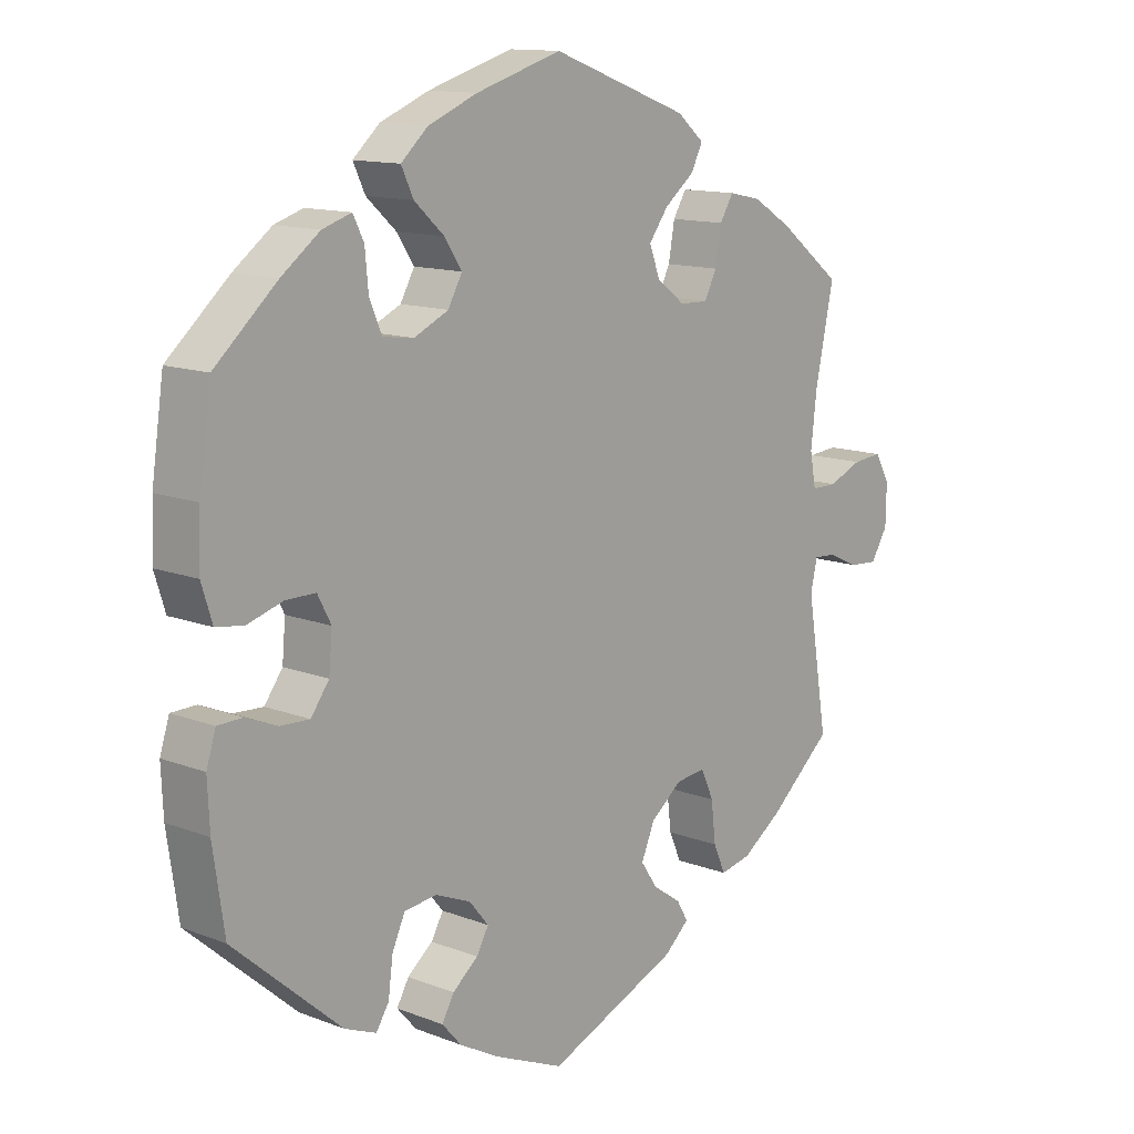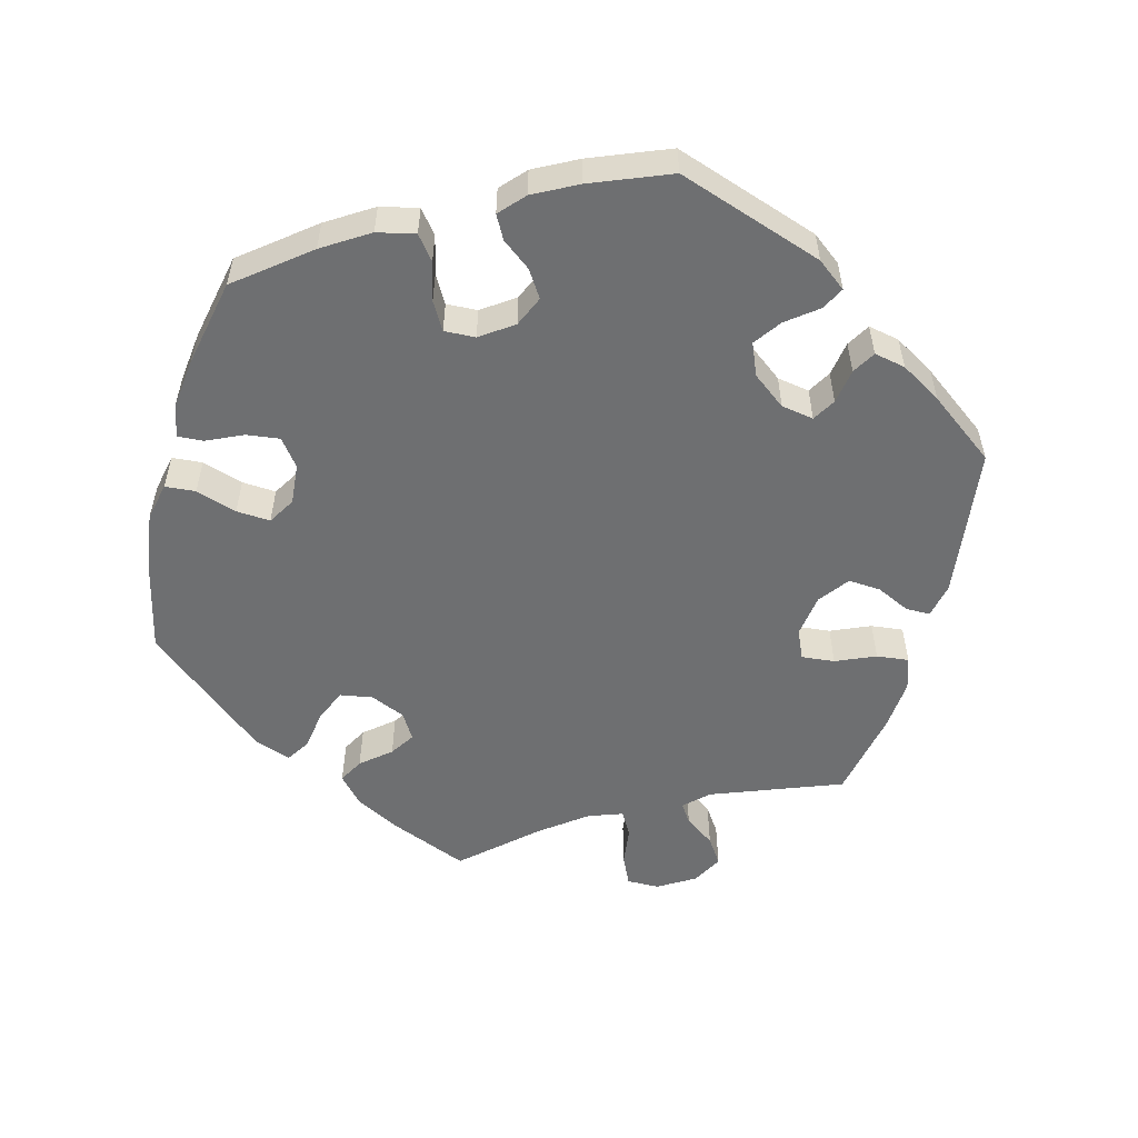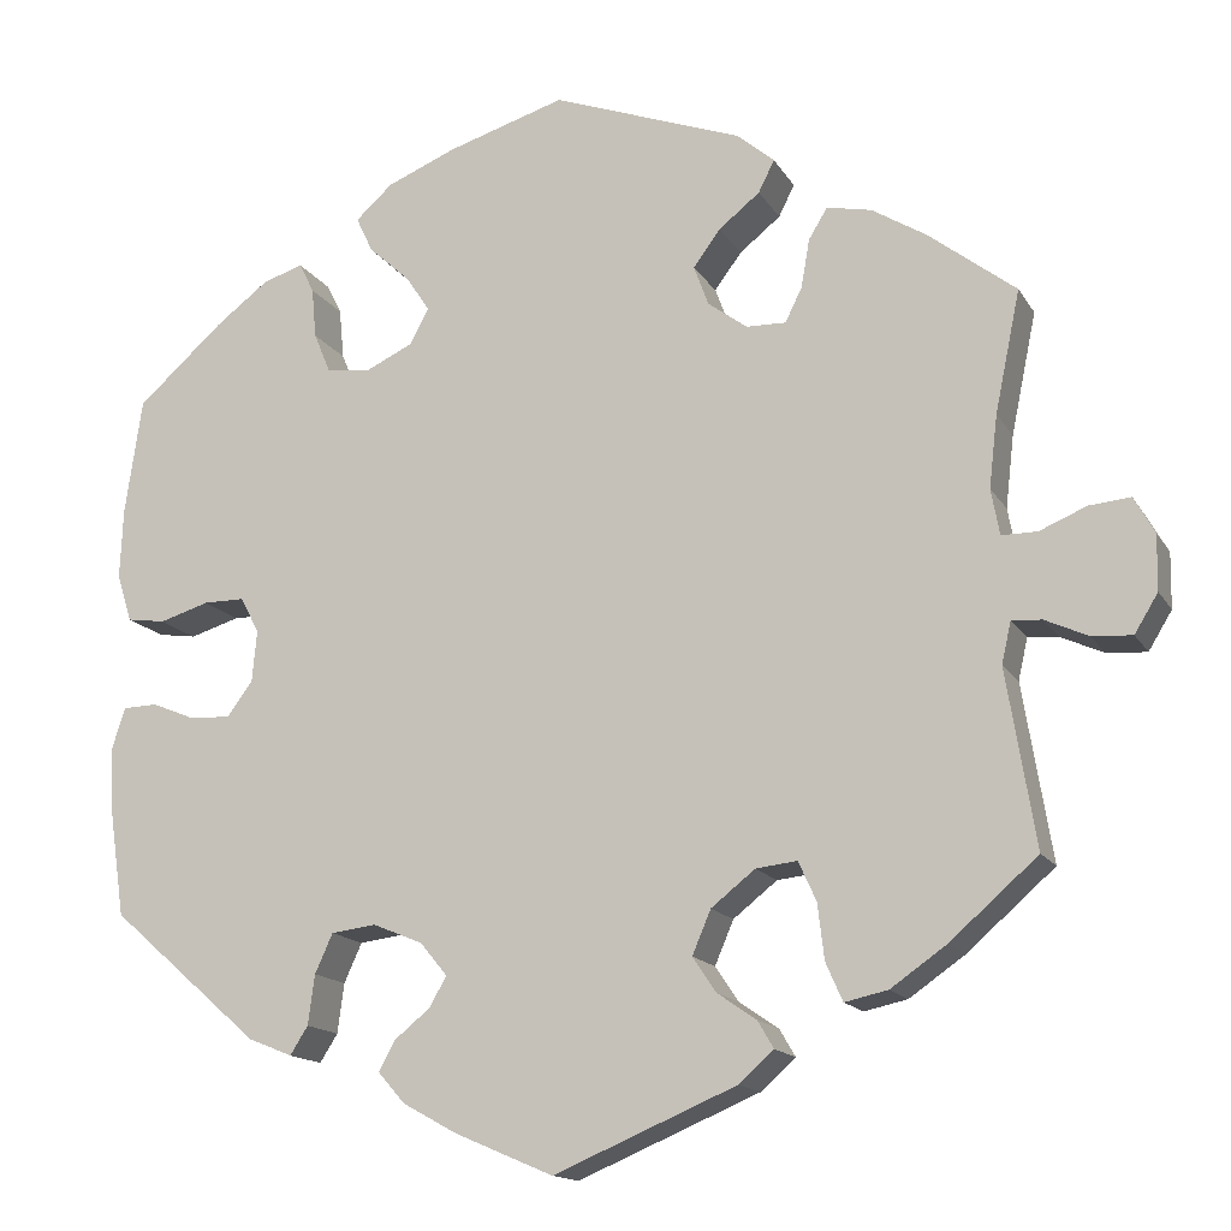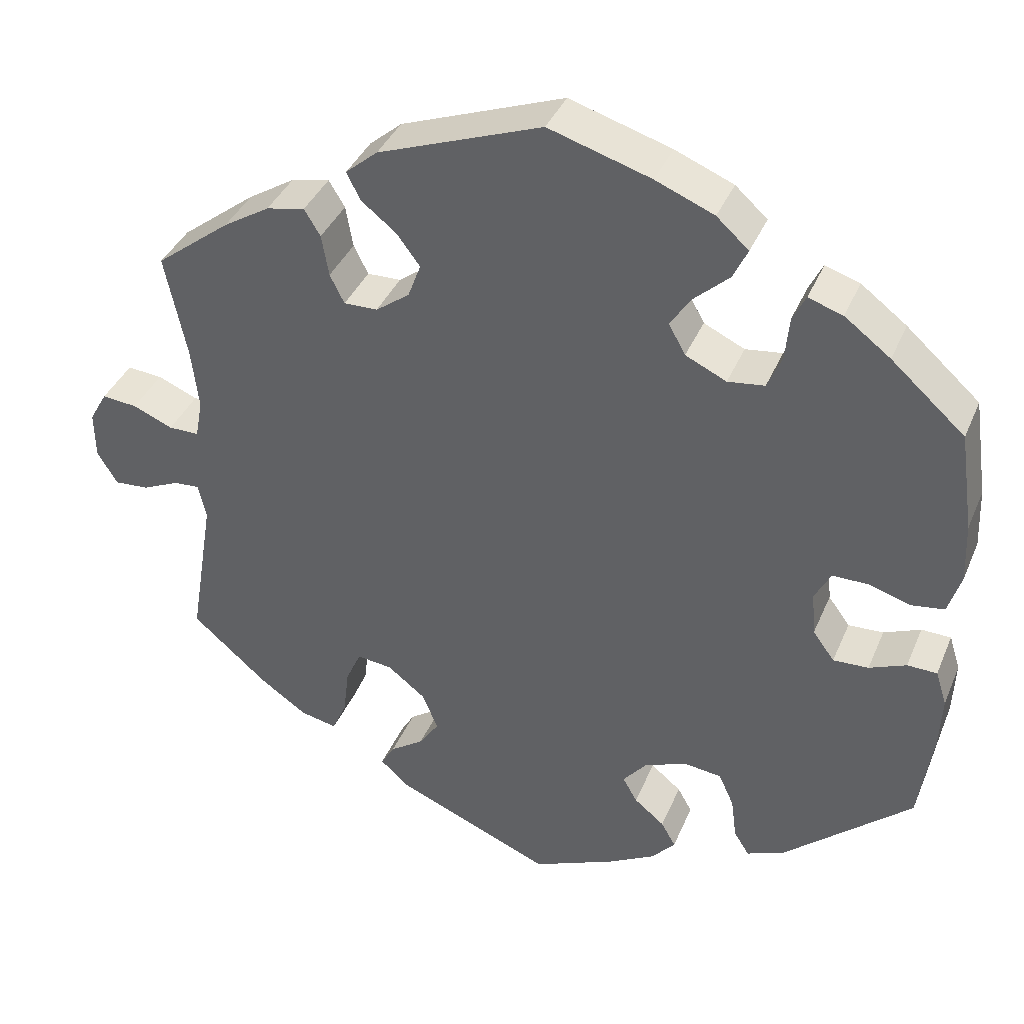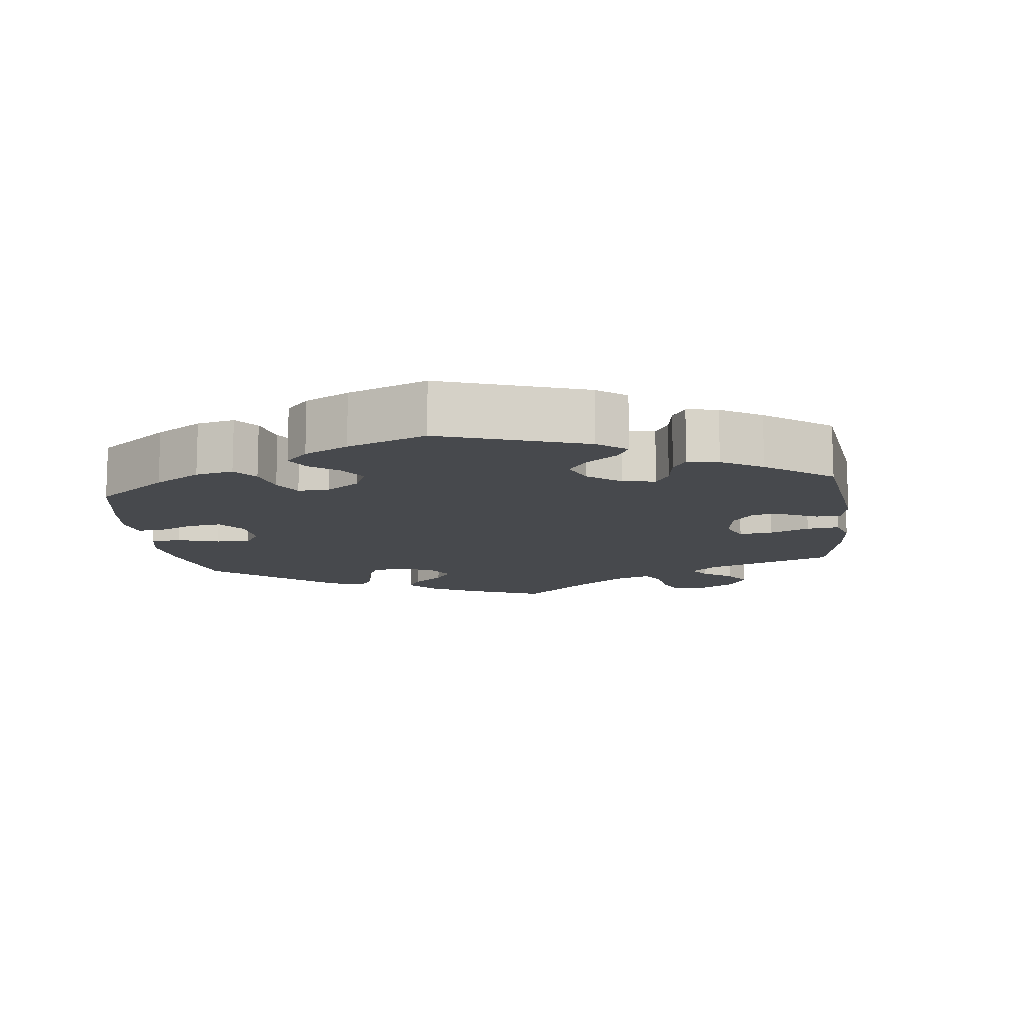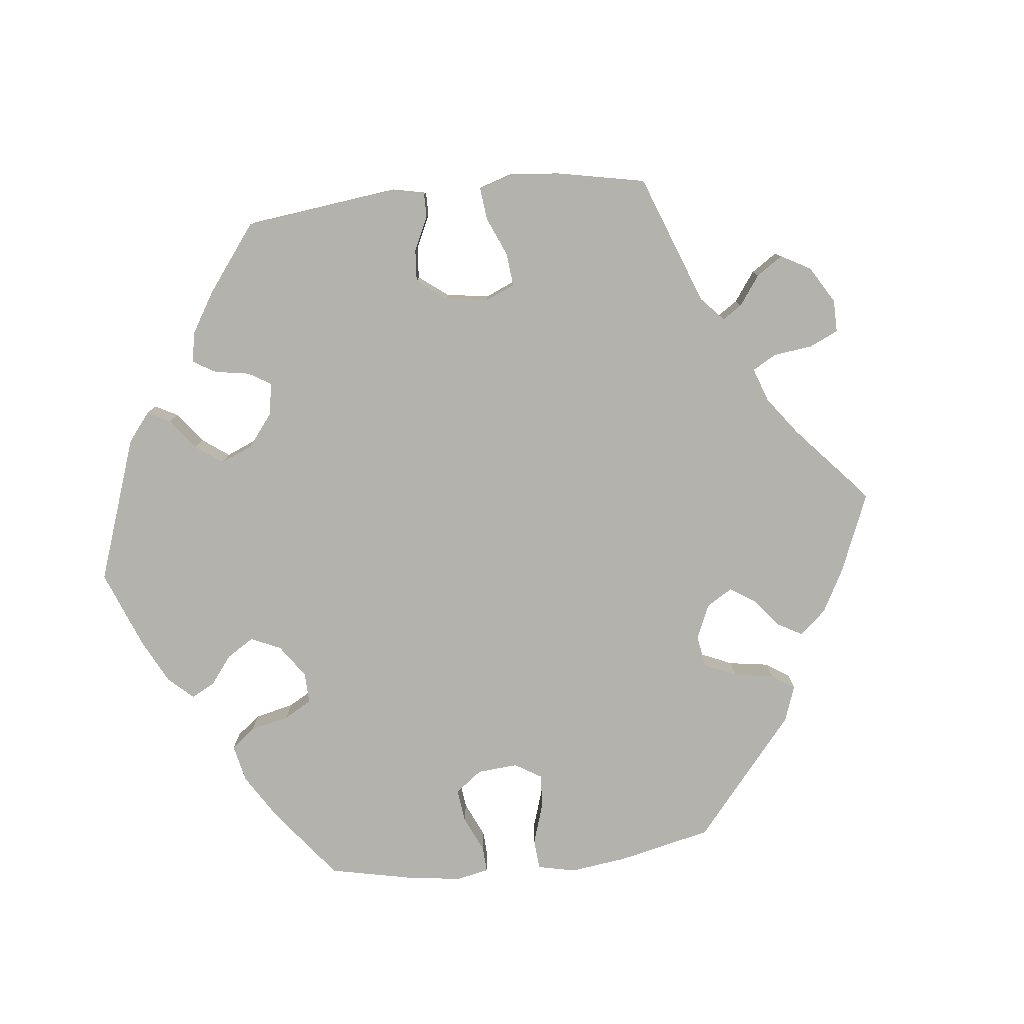
<metadata>
{"format":"obj","ext":"obj","renderer":"f3d","projection":"perspective","resolution":1024,"background":"white","views":[{"elev":12.8,"azim":131.6,"up":"+Z"},{"elev":-54.5,"azim":105.2,"up":"+Y"},{"elev":-15.1,"azim":-159.2,"up":"+Z"},{"elev":38.2,"azim":21.3,"up":"+Z"},{"elev":-12.0,"azim":127.1,"up":"+Y"},{"elev":-79.5,"azim":-143.9,"up":"+Y"}]}
</metadata>
<code>
v 0.341 0.07 -0.428
v 0.294 0.07 -0.447
v 0.275 0.07 -0.417
v 0.268 0.07 -0.364
v 0.249 0.07 -0.322
v 0.201 0.07 -0.316
v 0.148 0.07 -0.338
v 0.119 0.07 -0.373
v 0.137 0.07 -0.405
v 0.175 0.07 -0.436
v 0.193 0.07 -0.468
v 0.164 0.07 -0.501
v 0.106 0.07 -0.533
v 0.001 0.07 -0.578
v -0.194 0.07 -0.496
v -0.231 0.07 -0.463
v -0.214 0.07 -0.434
v -0.172 0.07 -0.405
v -0.147 0.07 -0.368
v -0.167 0.07 -0.321
v -0.214 0.07 -0.284
v -0.258 0.07 -0.279
v -0.277 0.07 -0.321
v -0.284 0.07 -0.38
v -0.302 0.07 -0.421
v -0.348 0.07 -0.411
v -0.407 0.07 -0.37
v -0.501 0.07 -0.288
v -0.47 0.07 -0.099
v -0.48 0.07 -0.055
v -0.512 0.07 -0.057
v -0.558 0.07 -0.078
v -0.601 0.07 -0.081
v -0.626 0.07 -0.04
v -0.627 0.07 0.019
v -0.605 0.07 0.058
v -0.561 0.07 0.054
v -0.511 0.07 0.033
v -0.473 0.07 0.033
v -0.464 0.07 0.082
v -0.473 0.07 0.159
v -0.5 0.07 0.289
v -0.407 0.07 0.361
v -0.349 0.07 0.397
v -0.301 0.07 0.407
v -0.281 0.07 0.374
v -0.272 0.07 0.322
v -0.254 0.07 0.286
v -0.212 0.07 0.287
v -0.17 0.07 0.318
v -0.154 0.07 0.361
v -0.183 0.07 0.4
v -0.227 0.07 0.435
v -0.244 0.07 0.469
v -0.204 0.07 0.503
v 0 0.07 0.578
v 0.127 0.07 0.539
v 0.2 0.07 0.509
v 0.24 0.07 0.473
v 0.222 0.07 0.435
v 0.178 0.07 0.395
v 0.152 0.07 0.356
v 0.173 0.07 0.318
v 0.224 0.07 0.294
v 0.27 0.07 0.3
v 0.288 0.07 0.343
v 0.293 0.07 0.397
v 0.309 0.07 0.429
v 0.352 0.07 0.415
v 0.409 0.07 0.372
v 0.501 0.07 0.29
v 0.519 0.07 0.166
v 0.522 0.07 0.091
v 0.506 0.07 0.04
v 0.465 0.07 0.034
v 0.412 0.07 0.05
v 0.368 0.07 0.05
v 0.348 0.07 0.012
v 0.353 0.07 -0.043
v 0.38 0.07 -0.08
v 0.424 0.07 -0.078
v 0.47 0.07 -0.059
v 0.507 0.07 -0.06
v 0.521 0.07 -0.104
v 0.518 0.07 -0.172
v 0.501 0.07 -0.288
v 0.341 0 -0.428
v 0.294 0 -0.447
v 0.275 0 -0.417
v 0.268 0 -0.364
v 0.249 0 -0.322
v 0.201 0 -0.316
v 0.148 0 -0.338
v 0.119 0 -0.373
v 0.137 0 -0.405
v 0.175 0 -0.436
v 0.193 0 -0.468
v 0.164 0 -0.501
v 0.106 0 -0.533
v 0.001 0 -0.578
v -0.194 0 -0.496
v -0.231 0 -0.463
v -0.214 0 -0.434
v -0.172 0 -0.405
v -0.147 0 -0.368
v -0.167 0 -0.321
v -0.214 0 -0.284
v -0.258 0 -0.279
v -0.277 0 -0.321
v -0.284 0 -0.38
v -0.302 0 -0.421
v -0.348 0 -0.411
v -0.407 0 -0.37
v -0.501 0 -0.288
v -0.47 0 -0.099
v -0.48 0 -0.055
v -0.512 0 -0.057
v -0.558 0 -0.078
v -0.601 0 -0.081
v -0.626 0 -0.04
v -0.627 0 0.019
v -0.605 0 0.058
v -0.561 0 0.054
v -0.511 0 0.033
v -0.473 0 0.033
v -0.464 0 0.082
v -0.473 0 0.159
v -0.5 0 0.289
v -0.407 0 0.361
v -0.349 0 0.397
v -0.301 0 0.407
v -0.281 0 0.374
v -0.272 0 0.322
v -0.254 0 0.286
v -0.212 0 0.287
v -0.17 0 0.318
v -0.154 0 0.361
v -0.183 0 0.4
v -0.227 0 0.435
v -0.244 0 0.469
v -0.204 0 0.503
v 0 0 0.578
v 0.127 0 0.539
v 0.2 0 0.509
v 0.24 0 0.473
v 0.222 0 0.435
v 0.178 0 0.395
v 0.152 0 0.356
v 0.173 0 0.318
v 0.224 0 0.294
v 0.27 0 0.3
v 0.288 0 0.343
v 0.293 0 0.397
v 0.309 0 0.429
v 0.352 0 0.415
v 0.409 0 0.372
v 0.501 0 0.29
v 0.519 0 0.166
v 0.522 0 0.091
v 0.506 0 0.04
v 0.465 0 0.034
v 0.412 0 0.05
v 0.368 0 0.05
v 0.348 0 0.012
v 0.353 0 -0.043
v 0.38 0 -0.08
v 0.424 0 -0.078
v 0.47 0 -0.059
v 0.507 0 -0.06
v 0.521 0 -0.104
v 0.518 0 -0.172
v 0.501 0 -0.288
f 81 82 83 84
f 80 81 84 85
f 73 74 75 76
f 73 76 77
f 72 73 77
f 71 72 77
f 70 71 77
f 69 70 77 78
f 66 67 68 69
f 65 66 69 78
f 58 59 60 61
f 58 61 62
f 57 58 62
f 56 57 62
f 55 56 62 63
f 52 53 54 55
f 51 52 55 63
f 44 45 46 47
f 44 47 48
f 41 42 43 44
f 40 41 44 48
f 39 40 48 49
f 35 36 37 38
f 35 38 39
f 34 35 39
f 31 32 33 34
f 30 31 34 39
f 29 30 39 49
f 23 24 25 26
f 22 23 26 27
f 15 16 17 18
f 15 18 19
f 14 15 19
f 13 14 19 20
f 9 10 11 12
f 8 9 12 13
f 1 2 3 4
f 1 4 5
f 80 85 86 1
f 64 65 78 79
f 51 63 64 79
f 50 51 79 80
f 22 27 28 29
f 21 22 29 49
f 8 13 20 21
f 7 8 21 49
f 6 7 49 50
f 50 80 1 5
f 5 6 50
f 170 169 168 167
f 171 170 167 166
f 162 161 160 159
f 163 162 159
f 163 159 158
f 163 158 157
f 163 157 156
f 164 163 156 155
f 155 154 153 152
f 164 155 152 151
f 147 146 145 144
f 148 147 144
f 148 144 143
f 148 143 142
f 149 148 142 141
f 141 140 139 138
f 149 141 138 137
f 133 132 131 130
f 134 133 130
f 130 129 128 127
f 134 130 127 126
f 135 134 126 125
f 124 123 122 121
f 125 124 121
f 125 121 120
f 120 119 118 117
f 125 120 117 116
f 135 125 116 115
f 112 111 110 109
f 113 112 109 108
f 104 103 102 101
f 105 104 101
f 105 101 100
f 106 105 100 99
f 98 97 96 95
f 99 98 95 94
f 90 89 88 87
f 91 90 87
f 87 172 171 166
f 165 164 151 150
f 165 150 149 137
f 166 165 137 136
f 115 114 113 108
f 135 115 108 107
f 107 106 99 94
f 135 107 94 93
f 136 135 93 92
f 91 87 166 136
f 136 92 91
f 1 87 88 2
f 2 88 89 3
f 3 89 90 4
f 4 90 91 5
f 5 91 92 6
f 6 92 93 7
f 7 93 94 8
f 8 94 95 9
f 9 95 96 10
f 10 96 97 11
f 11 97 98 12
f 12 98 99 13
f 13 99 100 14
f 14 100 101 15
f 15 101 102 16
f 16 102 103 17
f 17 103 104 18
f 18 104 105 19
f 19 105 106 20
f 20 106 107 21
f 21 107 108 22
f 22 108 109 23
f 23 109 110 24
f 24 110 111 25
f 25 111 112 26
f 26 112 113 27
f 27 113 114 28
f 28 114 115 29
f 29 115 116 30
f 30 116 117 31
f 31 117 118 32
f 32 118 119 33
f 33 119 120 34
f 34 120 121 35
f 35 121 122 36
f 36 122 123 37
f 37 123 124 38
f 38 124 125 39
f 39 125 126 40
f 40 126 127 41
f 41 127 128 42
f 42 128 129 43
f 43 129 130 44
f 44 130 131 45
f 45 131 132 46
f 46 132 133 47
f 47 133 134 48
f 48 134 135 49
f 49 135 136 50
f 50 136 137 51
f 51 137 138 52
f 52 138 139 53
f 53 139 140 54
f 54 140 141 55
f 55 141 142 56
f 56 142 143 57
f 57 143 144 58
f 58 144 145 59
f 59 145 146 60
f 60 146 147 61
f 61 147 148 62
f 62 148 149 63
f 63 149 150 64
f 64 150 151 65
f 65 151 152 66
f 66 152 153 67
f 67 153 154 68
f 68 154 155 69
f 69 155 156 70
f 70 156 157 71
f 71 157 158 72
f 72 158 159 73
f 73 159 160 74
f 74 160 161 75
f 75 161 162 76
f 76 162 163 77
f 77 163 164 78
f 78 164 165 79
f 79 165 166 80
f 80 166 167 81
f 81 167 168 82
f 82 168 169 83
f 83 169 170 84
f 84 170 171 85
f 85 171 172 86
f 86 172 87 1

</code>
